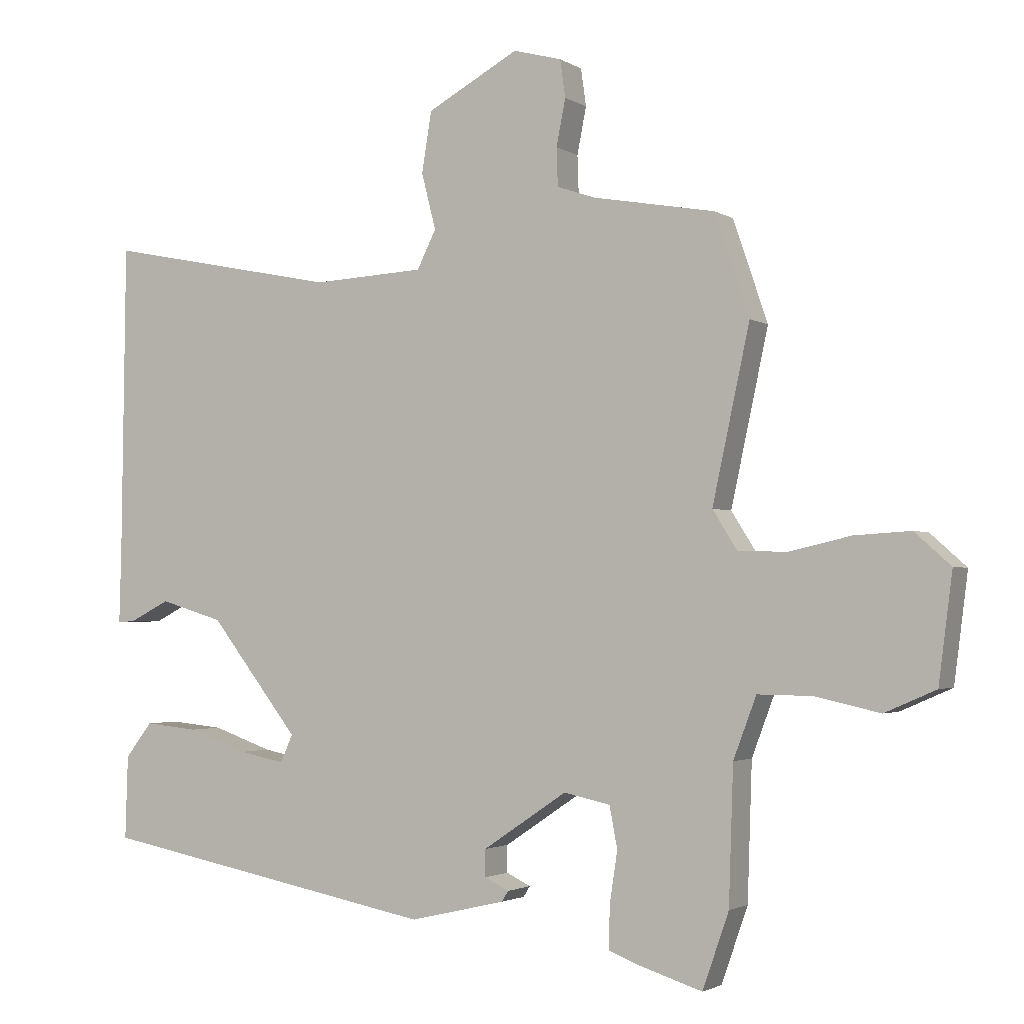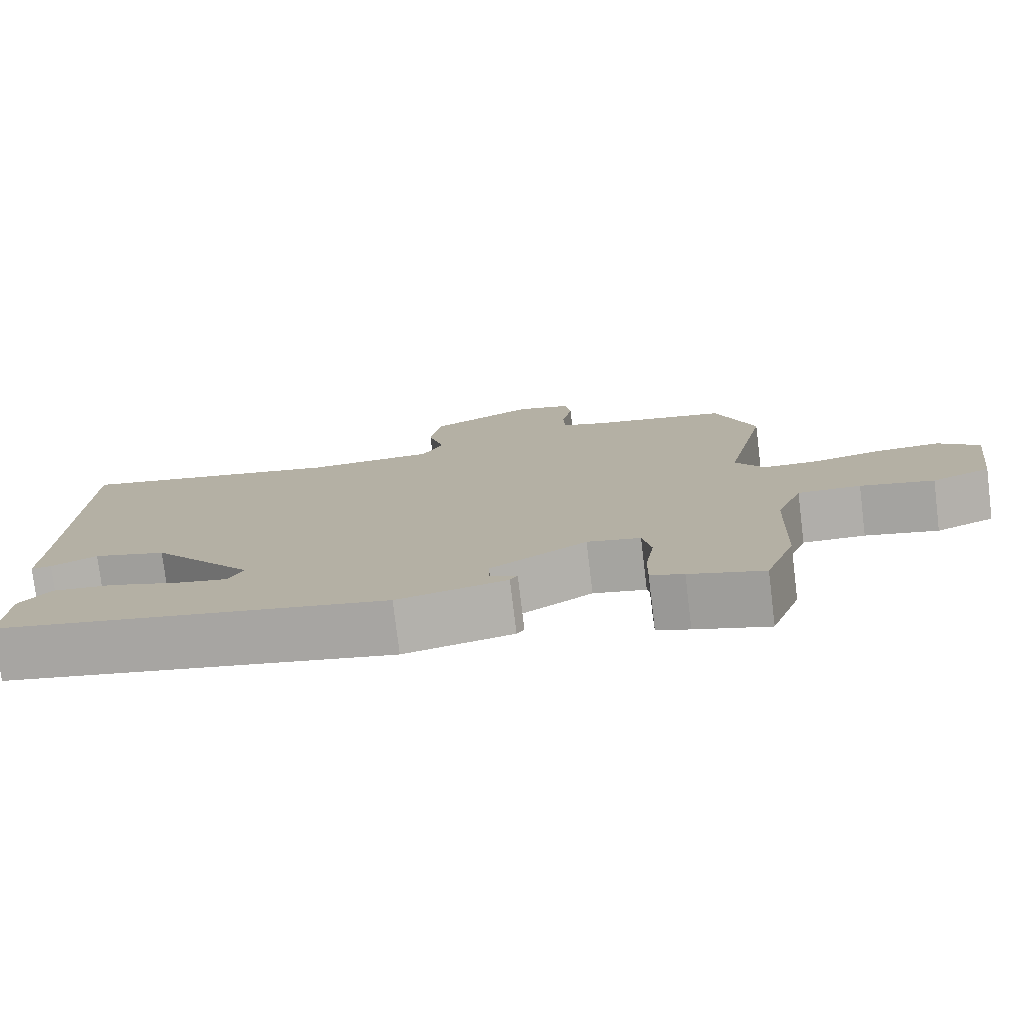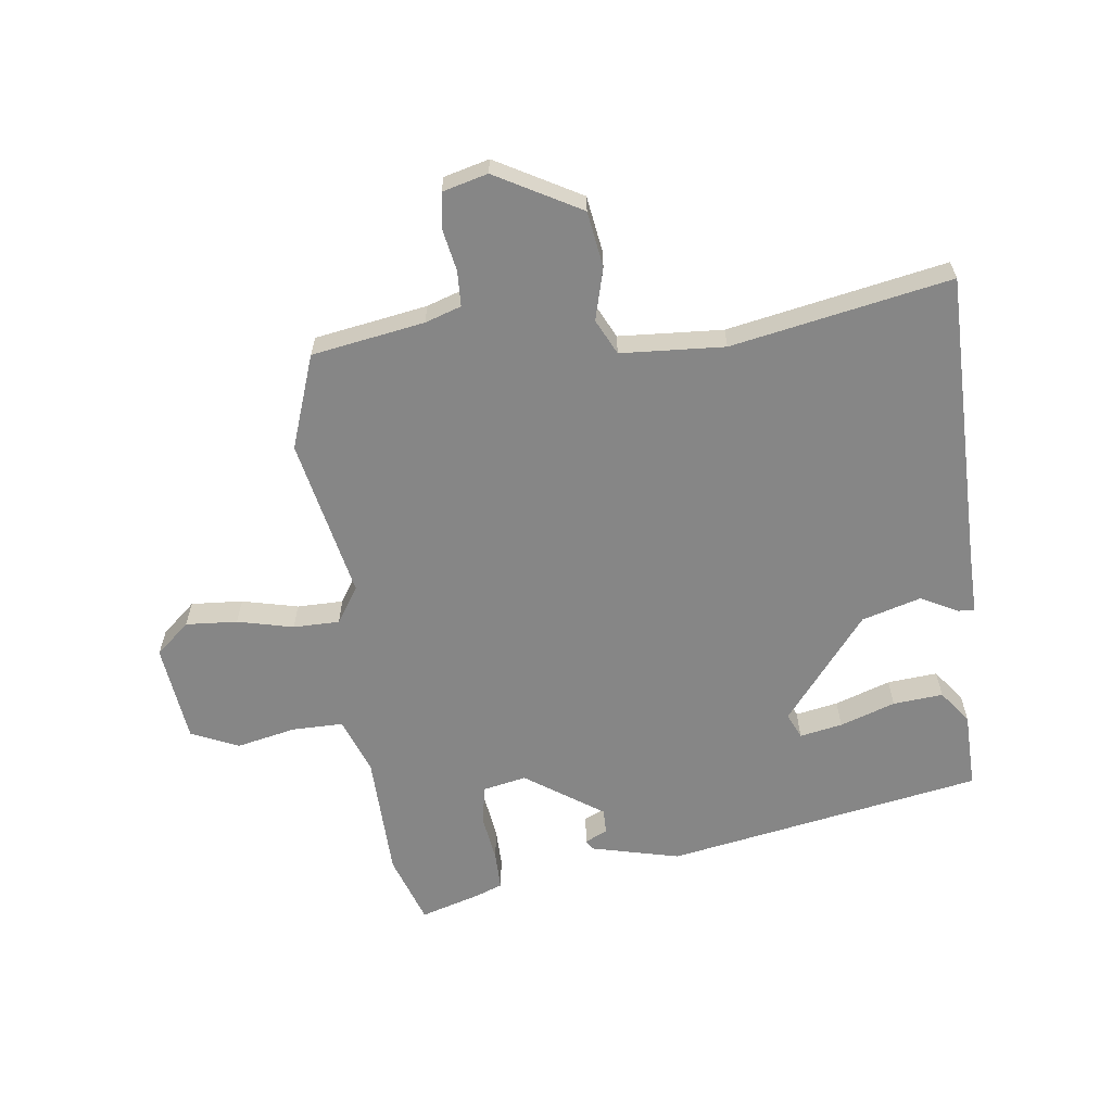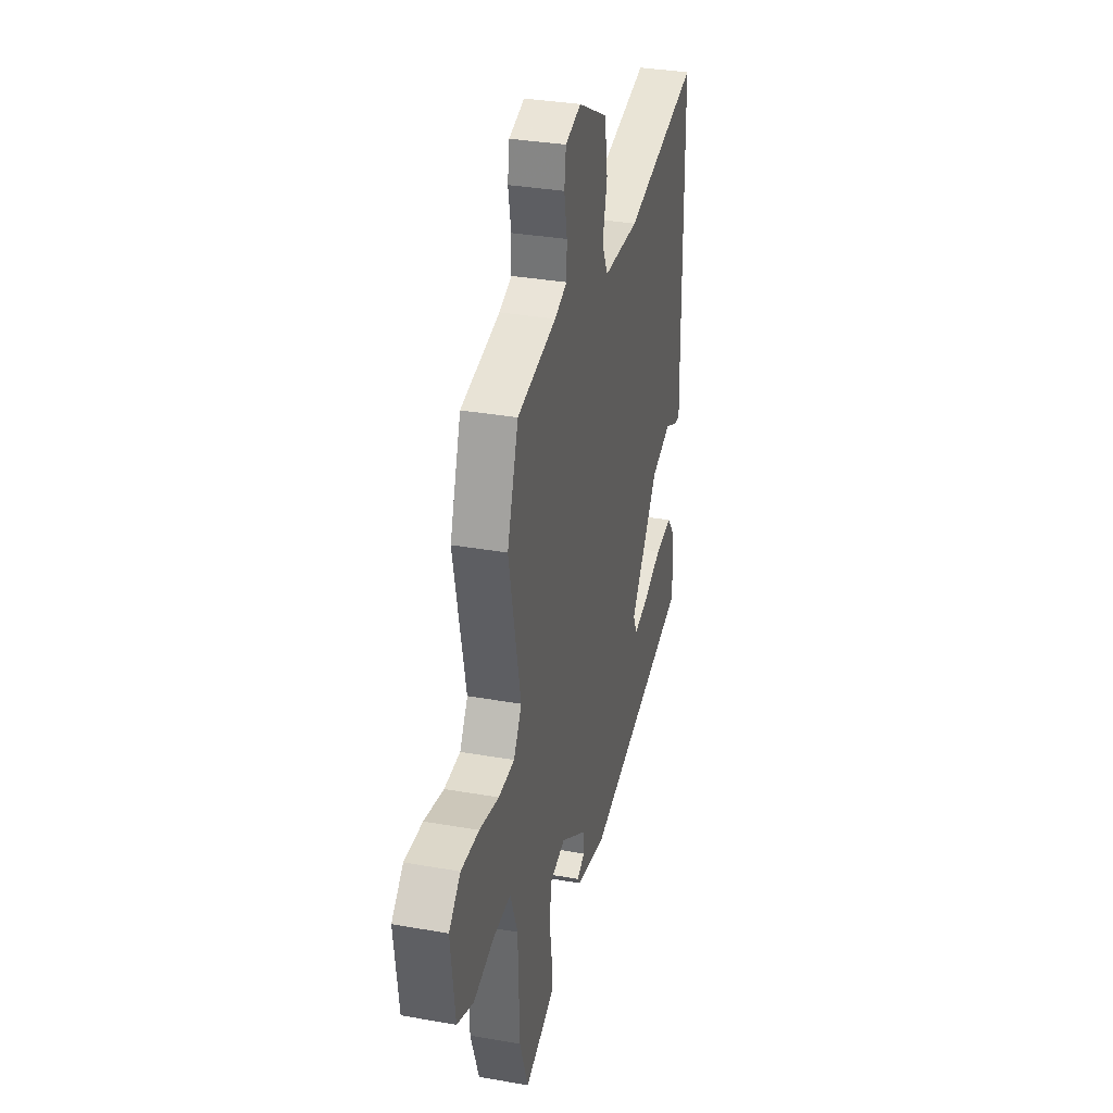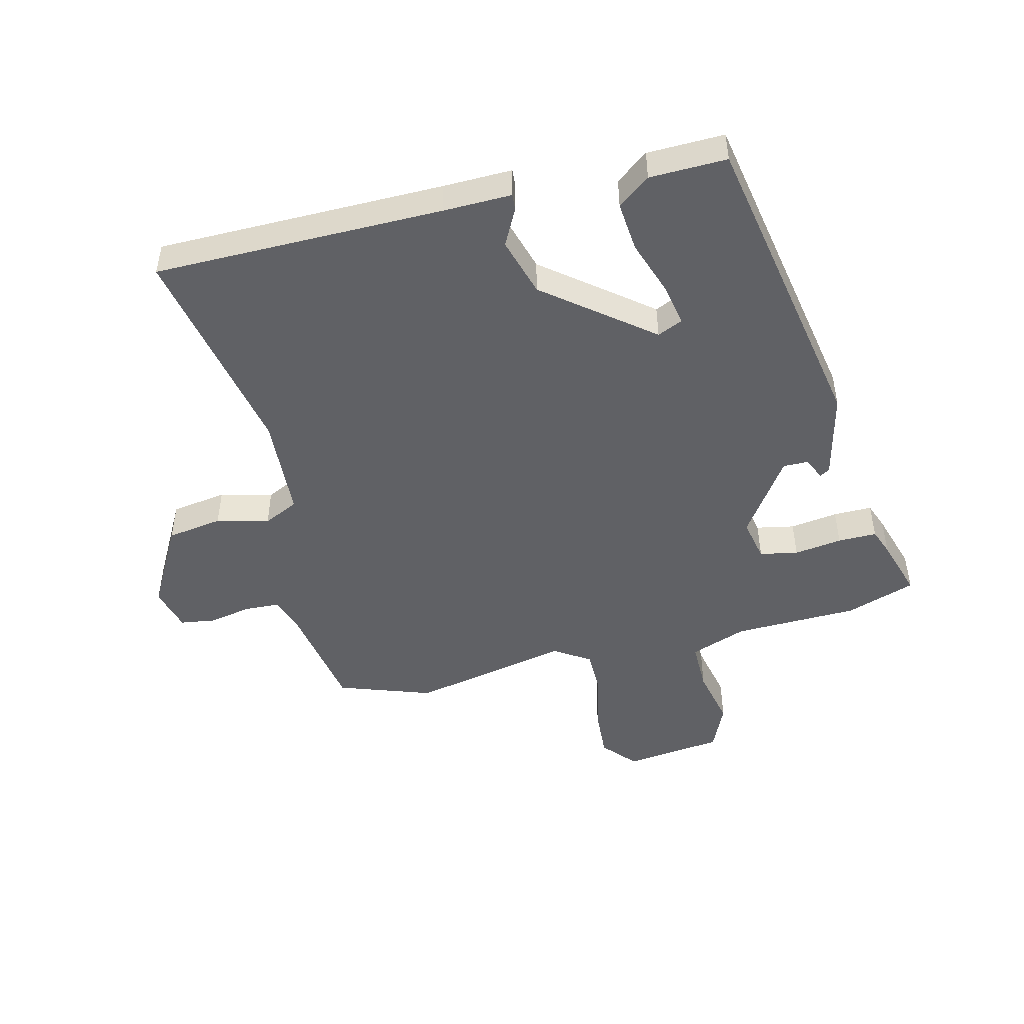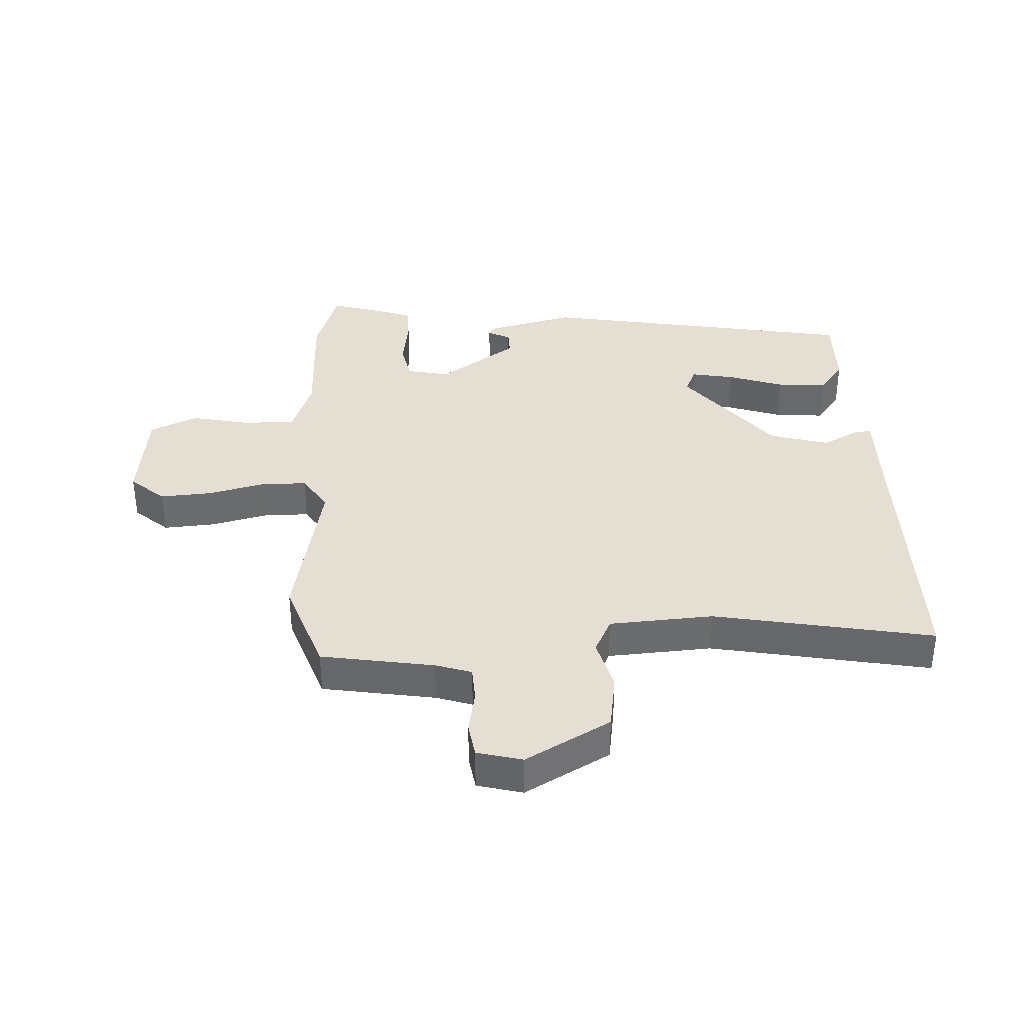
<metadata>
{"format":"obj","ext":"obj","renderer":"f3d","projection":"perspective","resolution":1024,"background":"white","views":[{"elev":-2.2,"azim":-152.9,"up":"+Z"},{"elev":-77.9,"azim":-173.1,"up":"+Z"},{"elev":-62.1,"azim":6.7,"up":"+Y"},{"elev":33.4,"azim":-76.4,"up":"+Z"},{"elev":-47.7,"azim":103.5,"up":"+Y"},{"elev":36.9,"azim":-3.5,"up":"+Y"}]}
</metadata>
<code>
v -0.548 0.07 0.36
v -0.495 0.07 0.515
v -0.31 0.07 0.548
v -0.251 0.07 0.568
v -0.249 0.07 0.626
v -0.263 0.07 0.697
v -0.255 0.07 0.754
v -0.181 0.07 0.774
v -0.041 0.07 0.698
v -0.026 0.07 0.606
v -0.048 0.07 0.52
v -0.019 0.07 0.462
v 0.152 0.07 0.453
v 0.511 0.07 0.525
v 0.517 0.07 0.049
v 0.52 0.07 -0.064
v 0.493 0.07 -0.062
v 0.432 0.07 -0.031
v 0.335 0.07 -0.06
v 0.199 0.07 -0.234
v 0.218 0.07 -0.276
v 0.288 0.07 -0.262
v 0.379 0.07 -0.23
v 0.461 0.07 -0.222
v 0.502 0.07 -0.275
v 0.506 0.07 -0.402
v -0.014 0.07 -0.501
v -0.16 0.07 -0.467
v -0.17 0.07 -0.451
v -0.133 0.07 -0.433
v -0.133 0.07 -0.392
v -0.261 0.07 -0.306
v -0.332 0.07 -0.321
v -0.344 0.07 -0.384
v -0.332 0.07 -0.463
v -0.331 0.07 -0.527
v -0.375 0.07 -0.544
v -0.474 0.07 -0.575
v -0.514 0.07 -0.46
v -0.521 0.07 -0.254
v -0.556 0.07 -0.161
v -0.64 0.07 -0.162
v -0.738 0.07 -0.184
v -0.816 0.07 -0.15
v -0.837 0.07 0.013
v -0.782 0.07 0.062
v -0.697 0.07 0.057
v -0.605 0.07 0.036
v -0.529 0.07 0.037
v -0.491 0.07 0.097
v -0.548 0 0.36
v -0.495 0 0.515
v -0.31 0 0.548
v -0.251 0 0.568
v -0.249 0 0.626
v -0.263 0 0.697
v -0.255 0 0.754
v -0.181 0 0.774
v -0.041 0 0.698
v -0.026 0 0.606
v -0.048 0 0.52
v -0.019 0 0.462
v 0.152 0 0.453
v 0.511 0 0.525
v 0.517 0 0.049
v 0.52 0 -0.064
v 0.493 0 -0.062
v 0.432 0 -0.031
v 0.335 0 -0.06
v 0.199 0 -0.234
v 0.218 0 -0.276
v 0.288 0 -0.262
v 0.379 0 -0.23
v 0.461 0 -0.222
v 0.502 0 -0.275
v 0.506 0 -0.402
v -0.014 0 -0.501
v -0.16 0 -0.467
v -0.17 0 -0.451
v -0.133 0 -0.433
v -0.133 0 -0.392
v -0.261 0 -0.306
v -0.332 0 -0.321
v -0.344 0 -0.384
v -0.332 0 -0.463
v -0.331 0 -0.527
v -0.375 0 -0.544
v -0.474 0 -0.575
v -0.514 0 -0.46
v -0.521 0 -0.254
v -0.556 0 -0.161
v -0.64 0 -0.162
v -0.738 0 -0.184
v -0.816 0 -0.15
v -0.837 0 0.013
v -0.782 0 0.062
v -0.697 0 0.057
v -0.605 0 0.036
v -0.529 0 0.037
v -0.491 0 0.097
f 46 47 48
f 45 46 48
f 44 45 48
f 43 44 48
f 42 43 48
f 41 42 48 49
f 40 41 49 50
f 39 40 50
f 38 39 50
f 37 38 50
f 36 37 50
f 35 36 50
f 34 35 50
f 28 29 30
f 27 28 30
f 26 27 30
f 25 26 30
f 24 25 30
f 23 24 30
f 22 23 30
f 21 22 30 31
f 20 21 31 32
f 15 16 17 18
f 15 18 19
f 14 15 19
f 13 14 19
f 19 20 32
f 13 19 32
f 12 13 32
f 9 10 11
f 8 9 11
f 7 8 11
f 6 7 11
f 5 6 11
f 11 12 32
f 5 11 32
f 4 5 32
f 1 2 3
f 50 1 3
f 34 50 3
f 33 34 3
f 3 4 32 33
f 98 97 96
f 98 96 95
f 98 95 94
f 98 94 93
f 98 93 92
f 99 98 92 91
f 100 99 91 90
f 100 90 89
f 100 89 88
f 100 88 87
f 100 87 86
f 100 86 85
f 100 85 84
f 80 79 78
f 80 78 77
f 80 77 76
f 80 76 75
f 80 75 74
f 80 74 73
f 80 73 72
f 81 80 72 71
f 82 81 71 70
f 68 67 66 65
f 69 68 65
f 69 65 64
f 69 64 63
f 82 70 69
f 82 69 63
f 82 63 62
f 61 60 59
f 61 59 58
f 61 58 57
f 61 57 56
f 61 56 55
f 82 62 61
f 82 61 55
f 82 55 54
f 53 52 51
f 53 51 100
f 53 100 84
f 53 84 83
f 83 82 54 53
f 1 51 52 2
f 2 52 53 3
f 3 53 54 4
f 4 54 55 5
f 5 55 56 6
f 6 56 57 7
f 7 57 58 8
f 8 58 59 9
f 9 59 60 10
f 10 60 61 11
f 11 61 62 12
f 12 62 63 13
f 13 63 64 14
f 14 64 65 15
f 15 65 66 16
f 16 66 67 17
f 17 67 68 18
f 18 68 69 19
f 19 69 70 20
f 20 70 71 21
f 21 71 72 22
f 22 72 73 23
f 23 73 74 24
f 24 74 75 25
f 25 75 76 26
f 26 76 77 27
f 27 77 78 28
f 28 78 79 29
f 29 79 80 30
f 30 80 81 31
f 31 81 82 32
f 32 82 83 33
f 33 83 84 34
f 34 84 85 35
f 35 85 86 36
f 36 86 87 37
f 37 87 88 38
f 38 88 89 39
f 39 89 90 40
f 40 90 91 41
f 41 91 92 42
f 42 92 93 43
f 43 93 94 44
f 44 94 95 45
f 45 95 96 46
f 46 96 97 47
f 47 97 98 48
f 48 98 99 49
f 49 99 100 50
f 50 100 51 1

</code>
